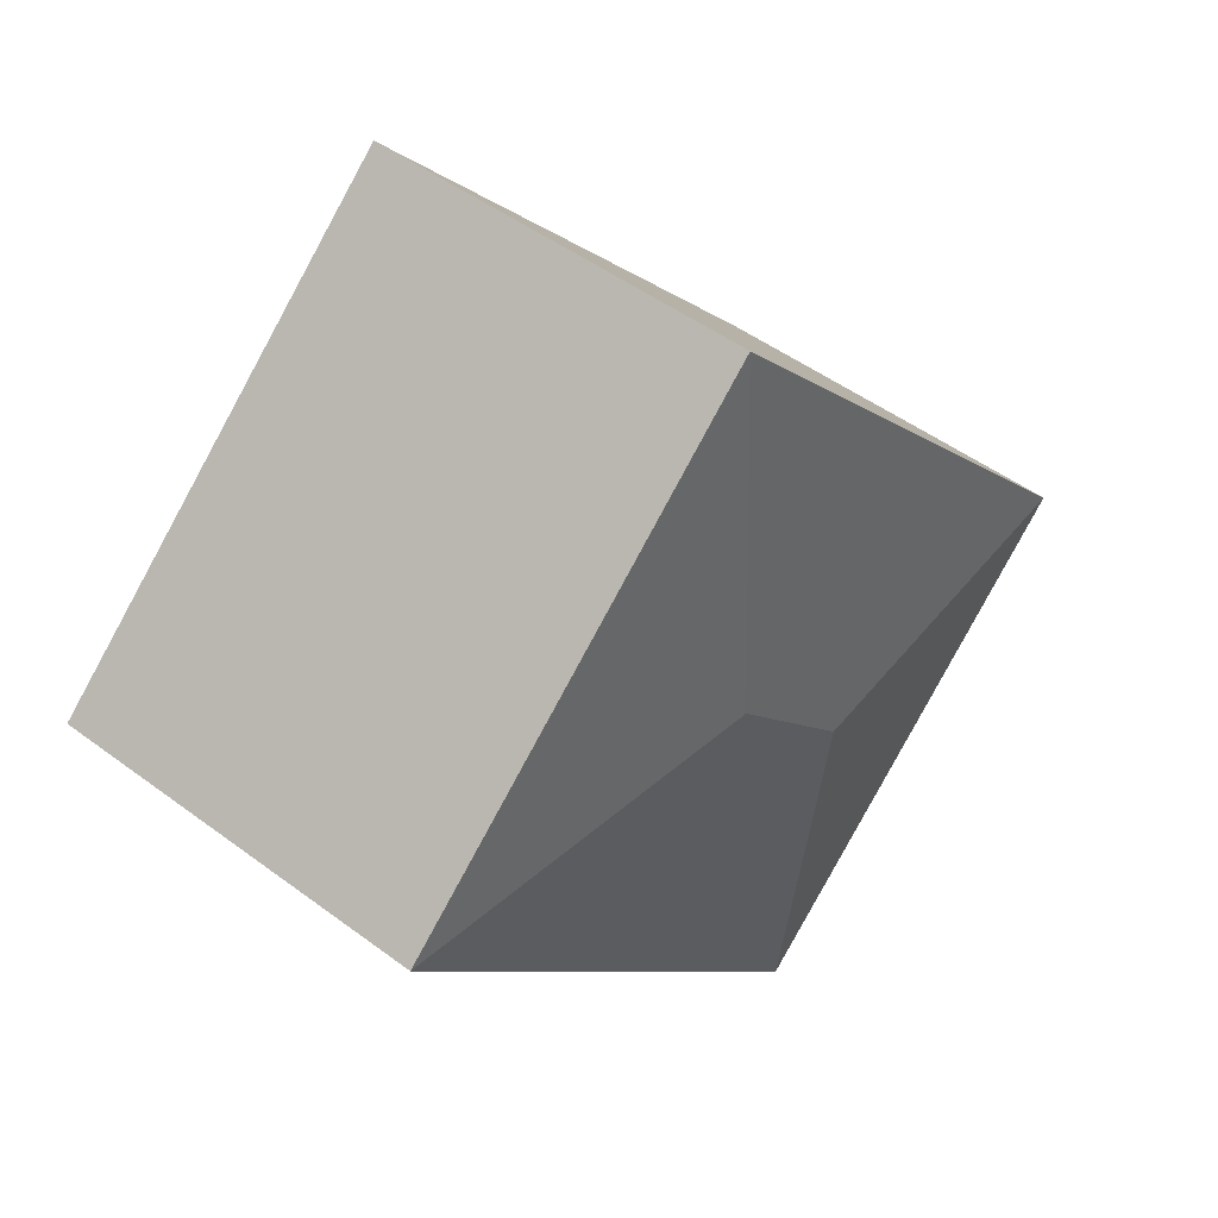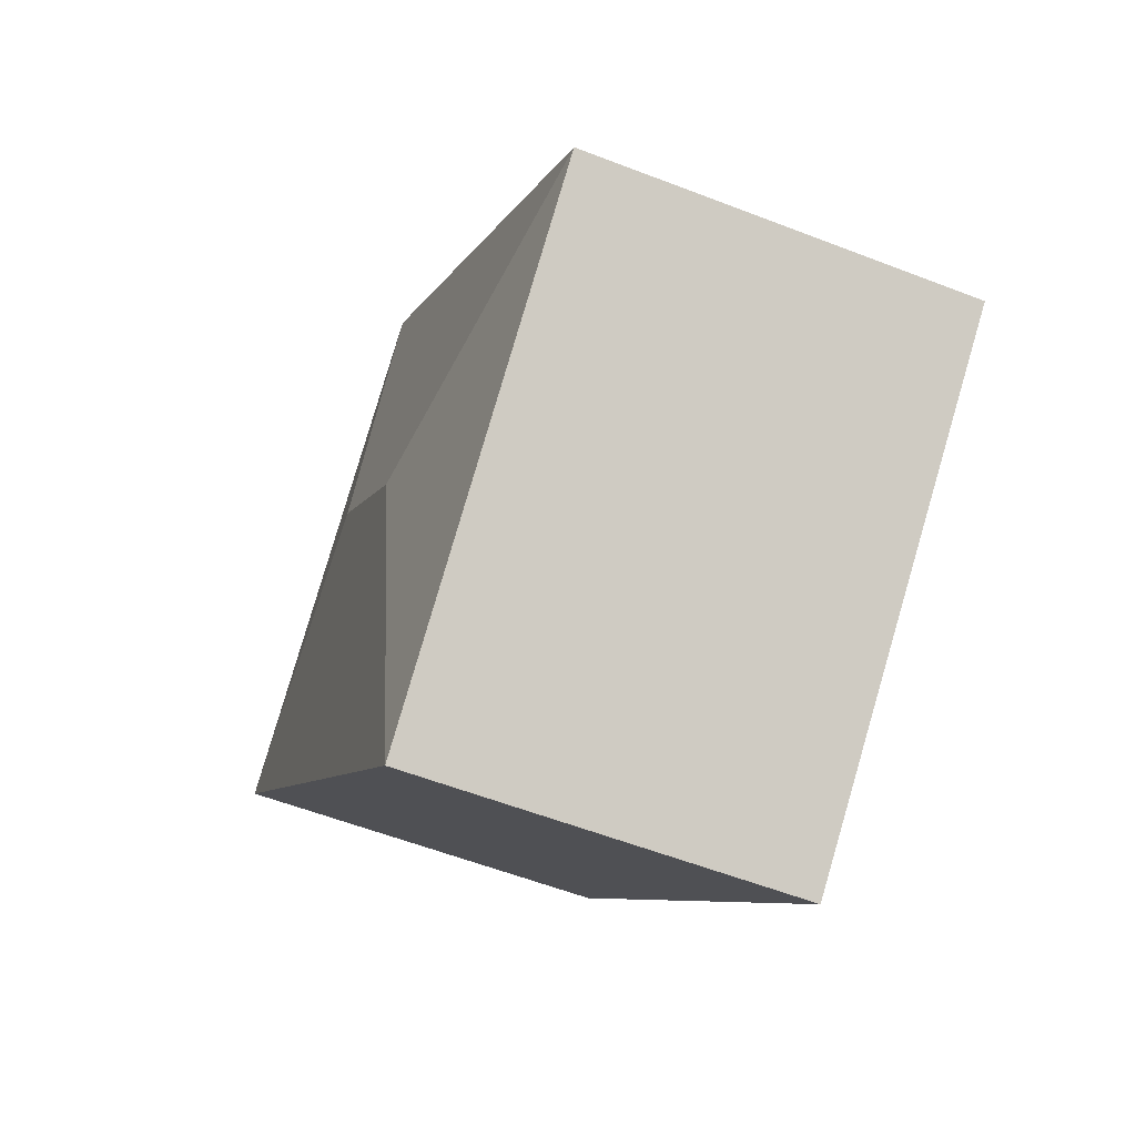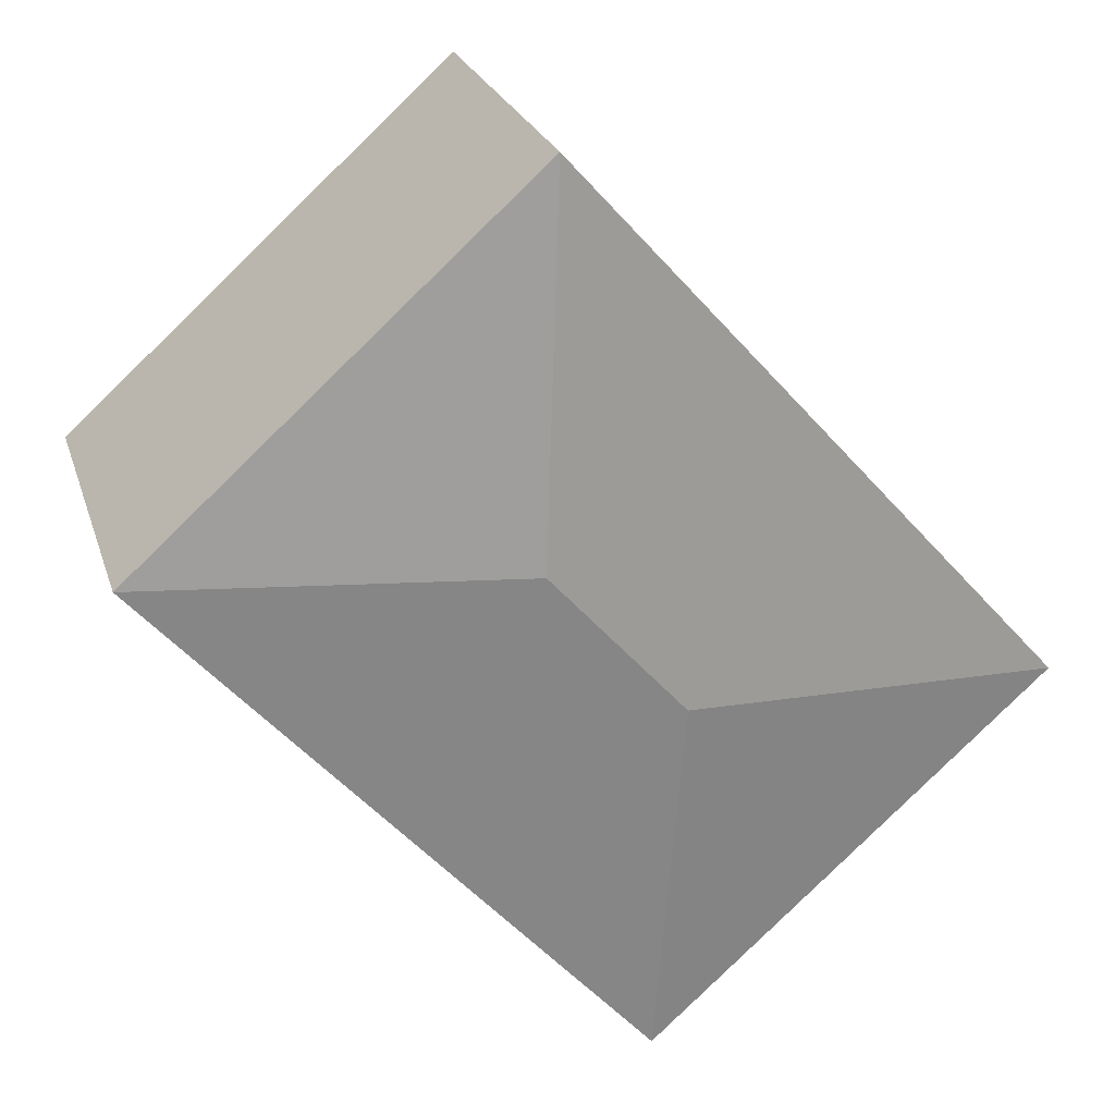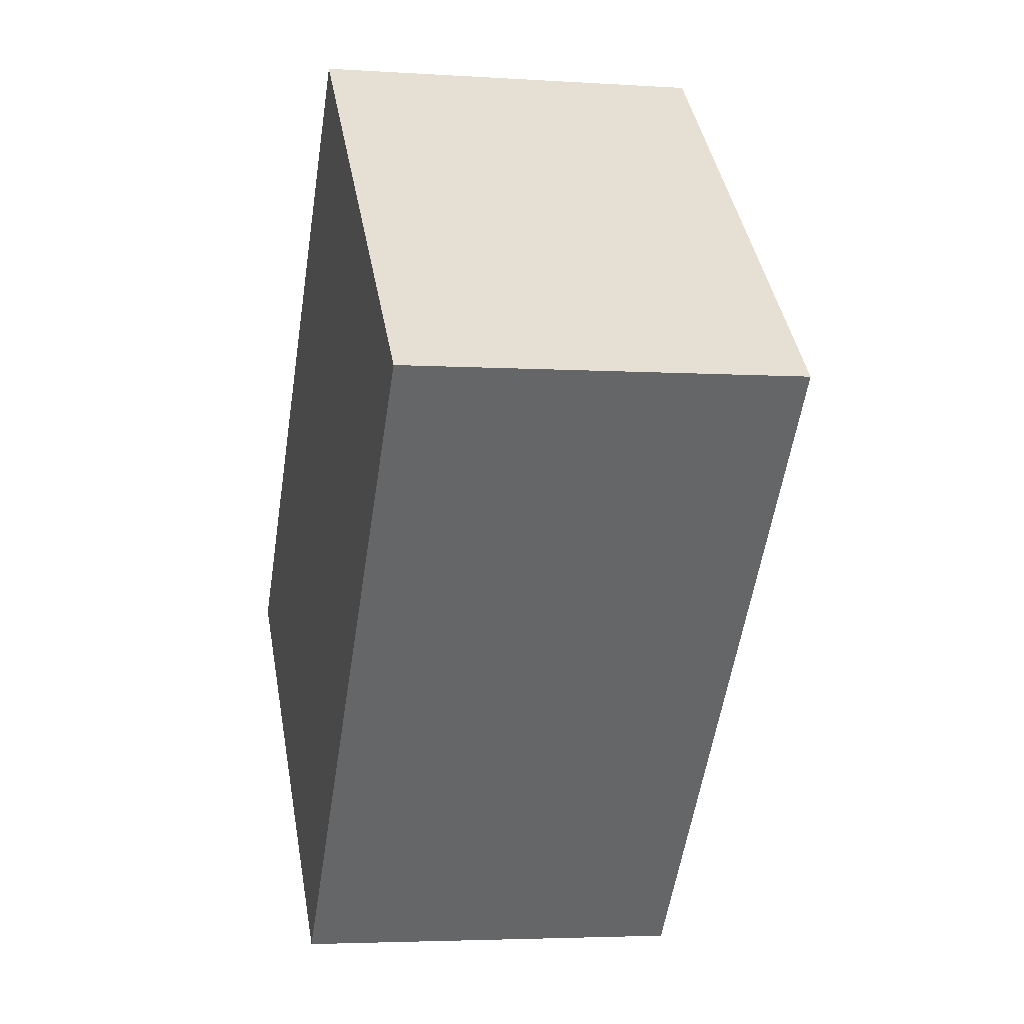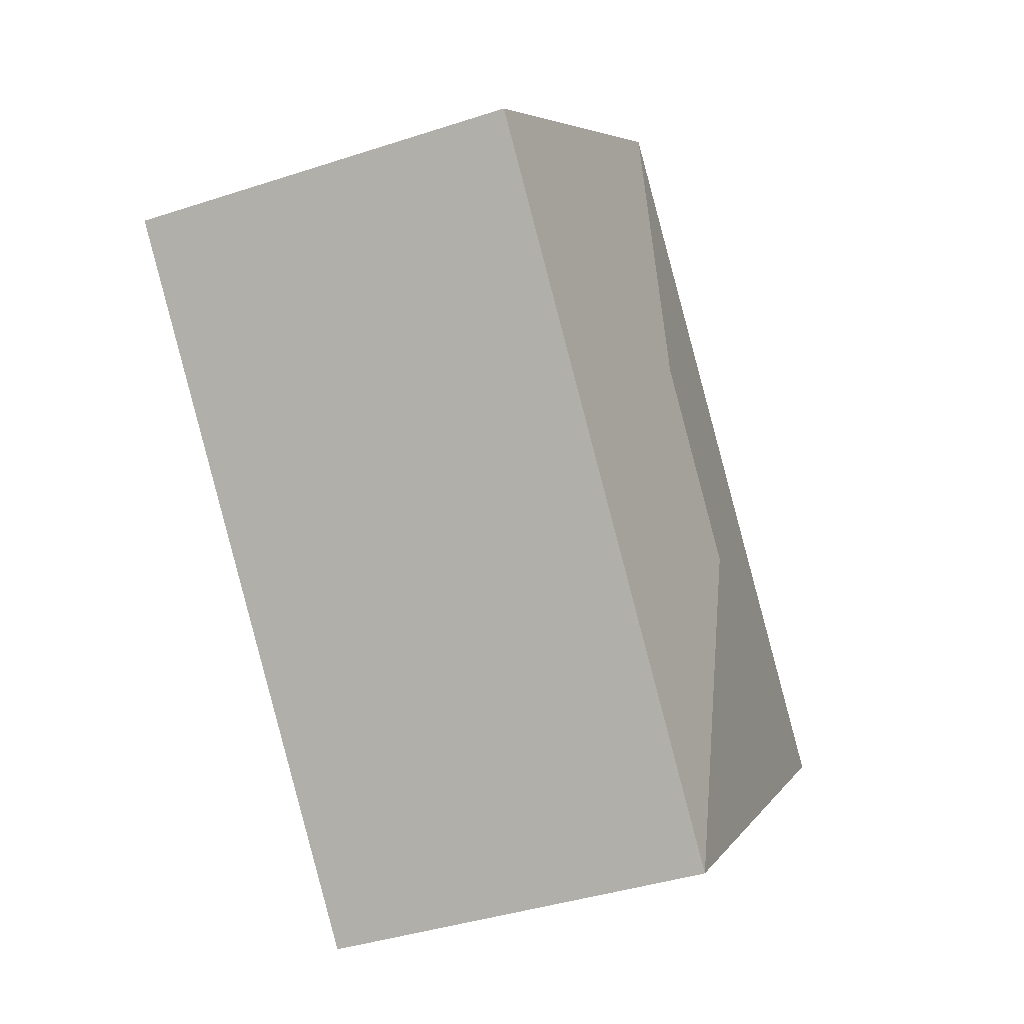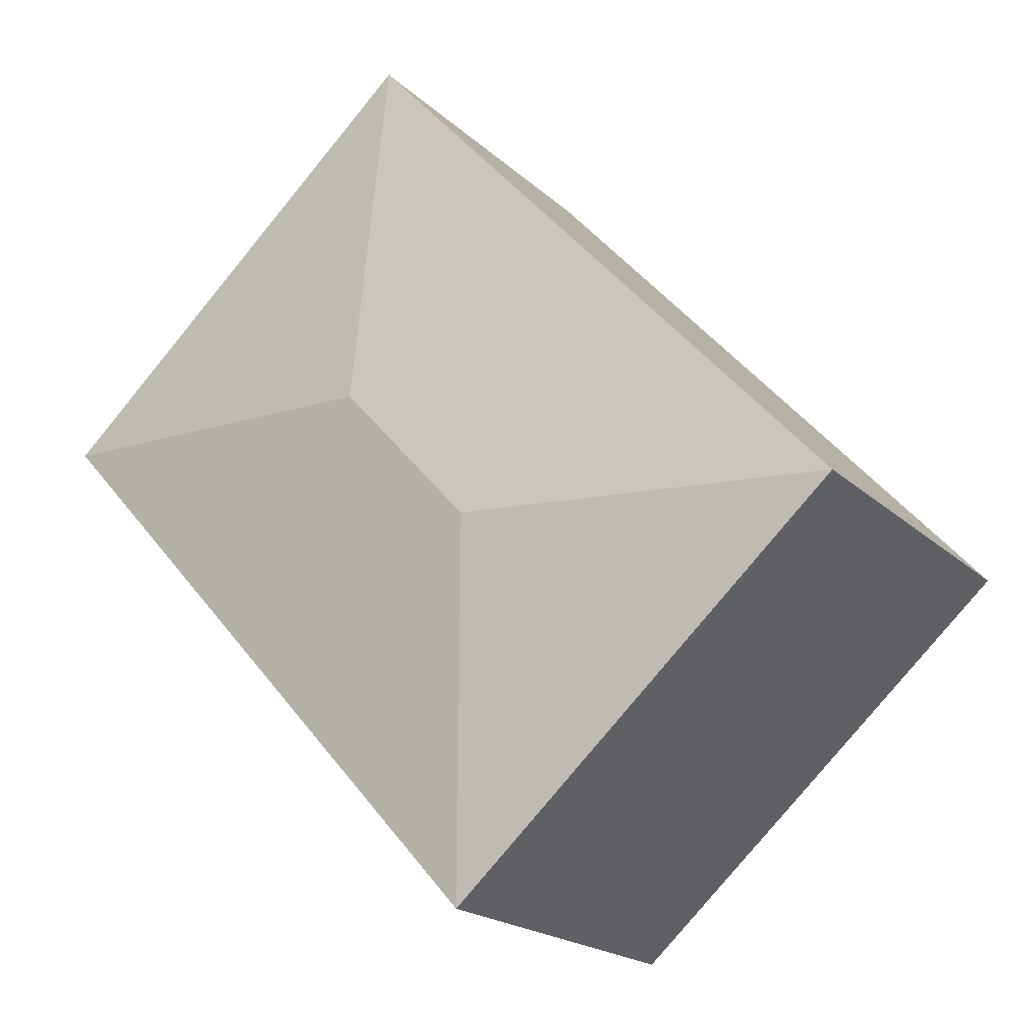
<metadata>
{"format":"obj","ext":"obj","renderer":"f3d","projection":"perspective","resolution":1024,"background":"white","views":[{"elev":48.3,"azim":129.9,"up":"+Z"},{"elev":-56.8,"azim":-112.1,"up":"+Z"},{"elev":23.9,"azim":164.3,"up":"+Z"},{"elev":-3.8,"azim":77.4,"up":"+Z"},{"elev":-39.0,"azim":112.4,"up":"+Z"},{"elev":-19.6,"azim":-148.4,"up":"+Z"}]}
</metadata>
<code>
v  4.398 3.506 1.464
v  4.223 3.257 4.705
v  7.638 3.257 1.639
v  3.24 3.506 0.175
v  5.663 3.257 -0.561
v  3.415 3.257 -3.065
v  0 3.257 1.994e-16
v  0.404 3.257 0.45
v  0 0 0
v  4.223 -2.881e-16 4.705
v  0.404 -2.755e-17 0.45
v  7.638 -1.004e-16 1.639
v  5.663 3.435e-17 -0.561
v  3.415 1.877e-16 -3.065
g defaultobject
f 1 2 3
f 4 5 6
f 5 4 3
f 3 4 1
f 4 6 7
f 8 4 7
f 4 8 2
f 4 2 1
f 9 8 7
f 8 9 2
f 2 9 10
f 10 9 11
f 10 3 2
f 3 10 12
f 12 5 3
f 5 12 6
f 6 12 13
f 6 13 14
f 14 7 6
f 7 14 9
f 11 12 10
f 12 11 9
f 12 9 14
f 12 14 13

</code>
